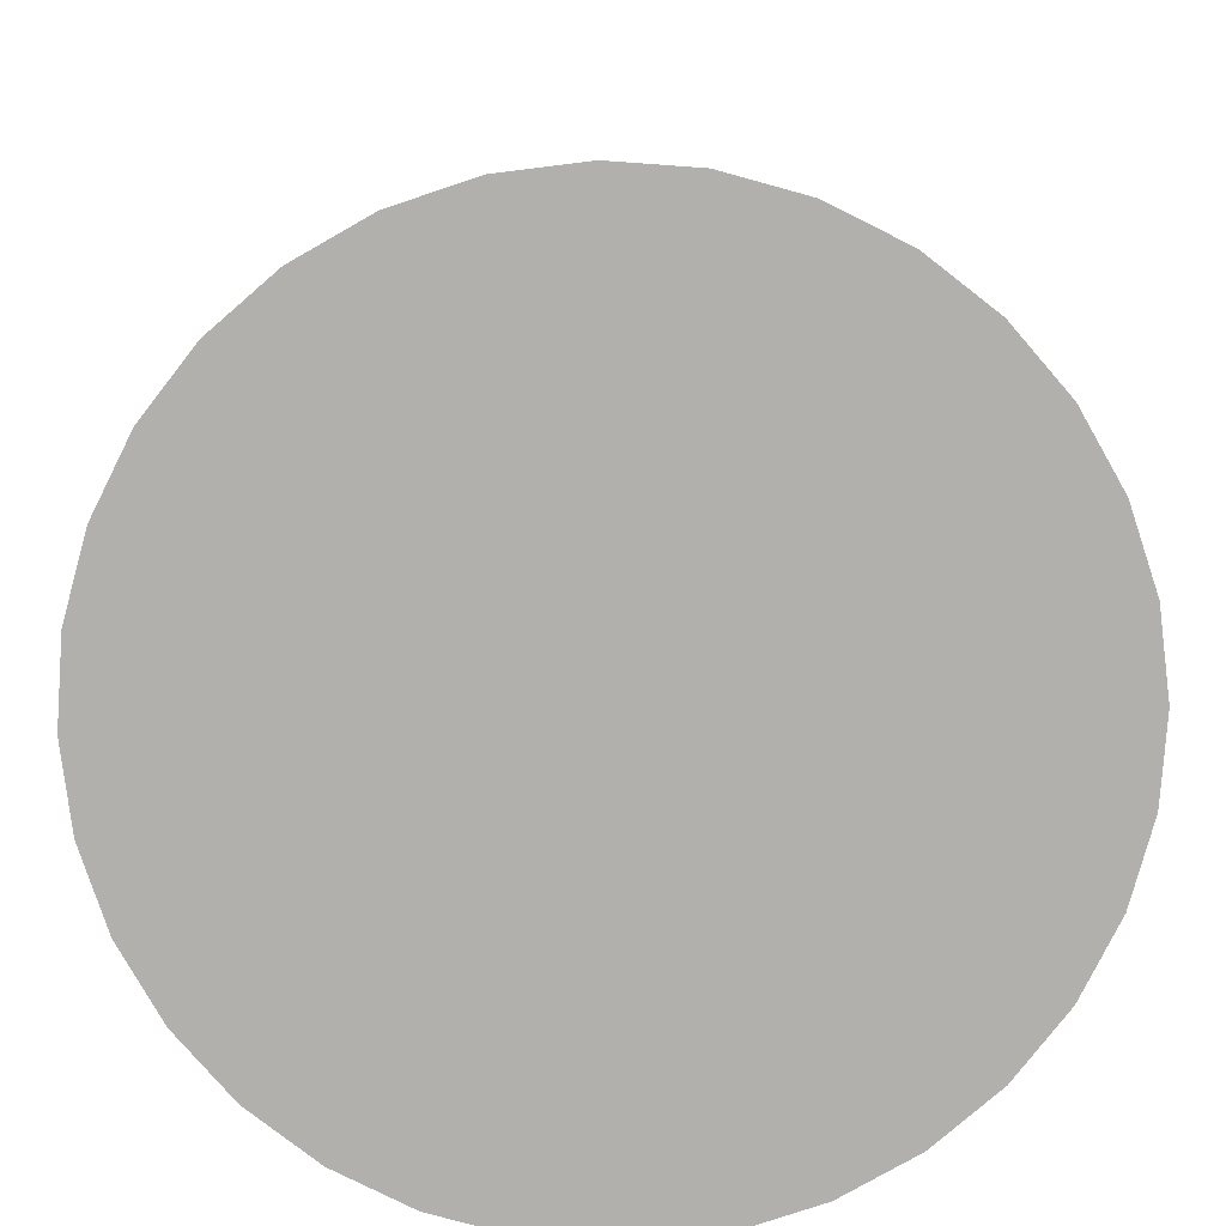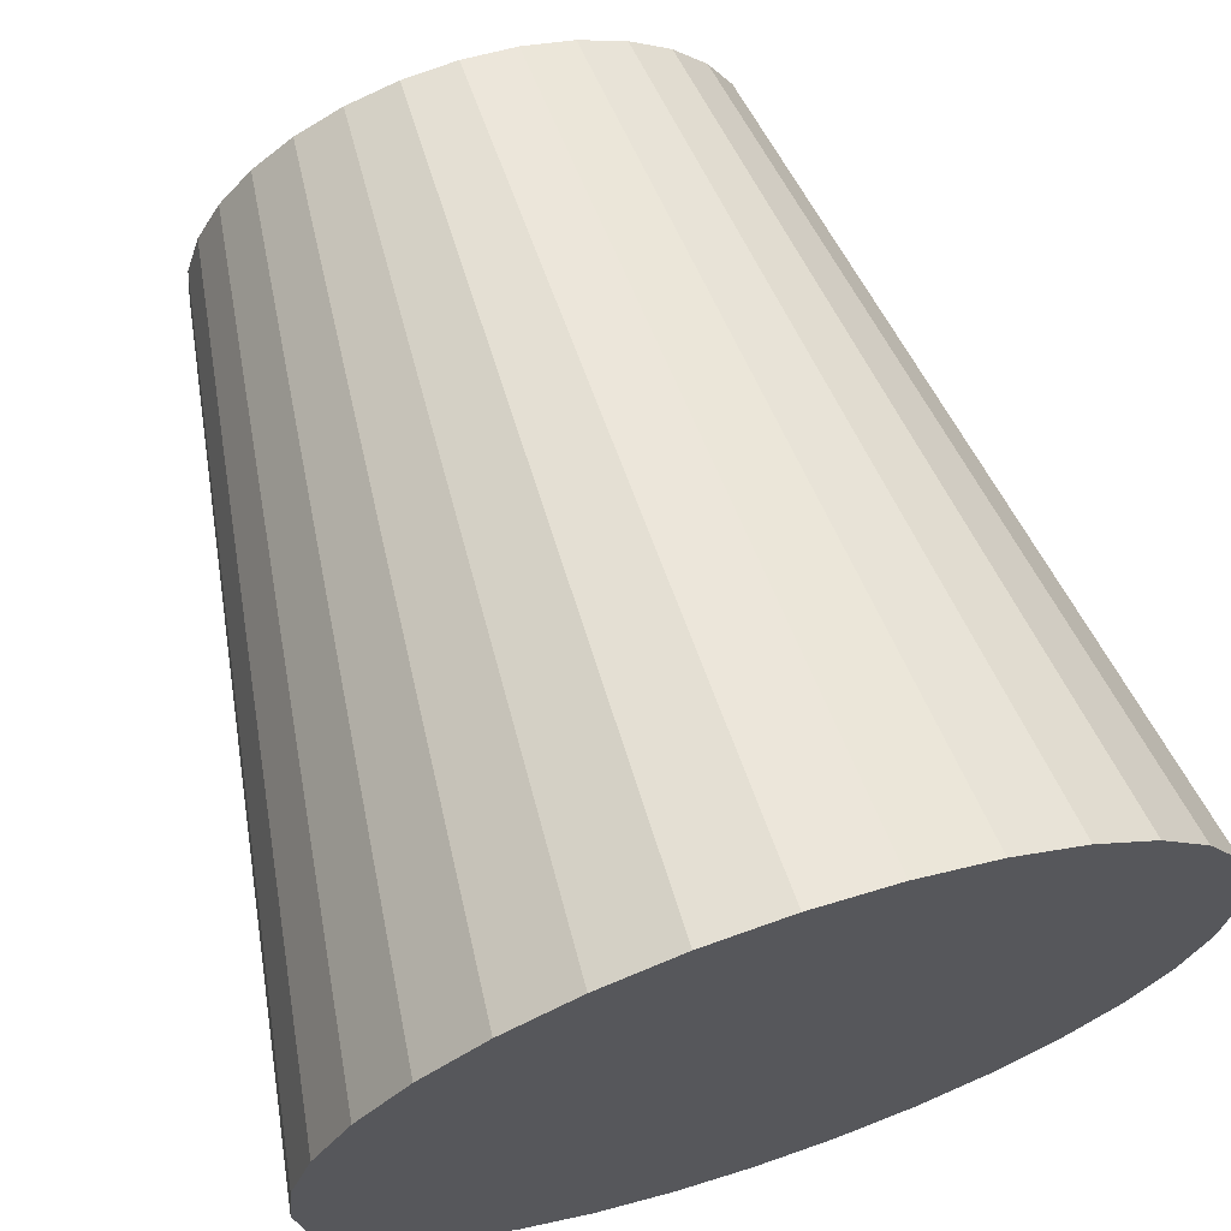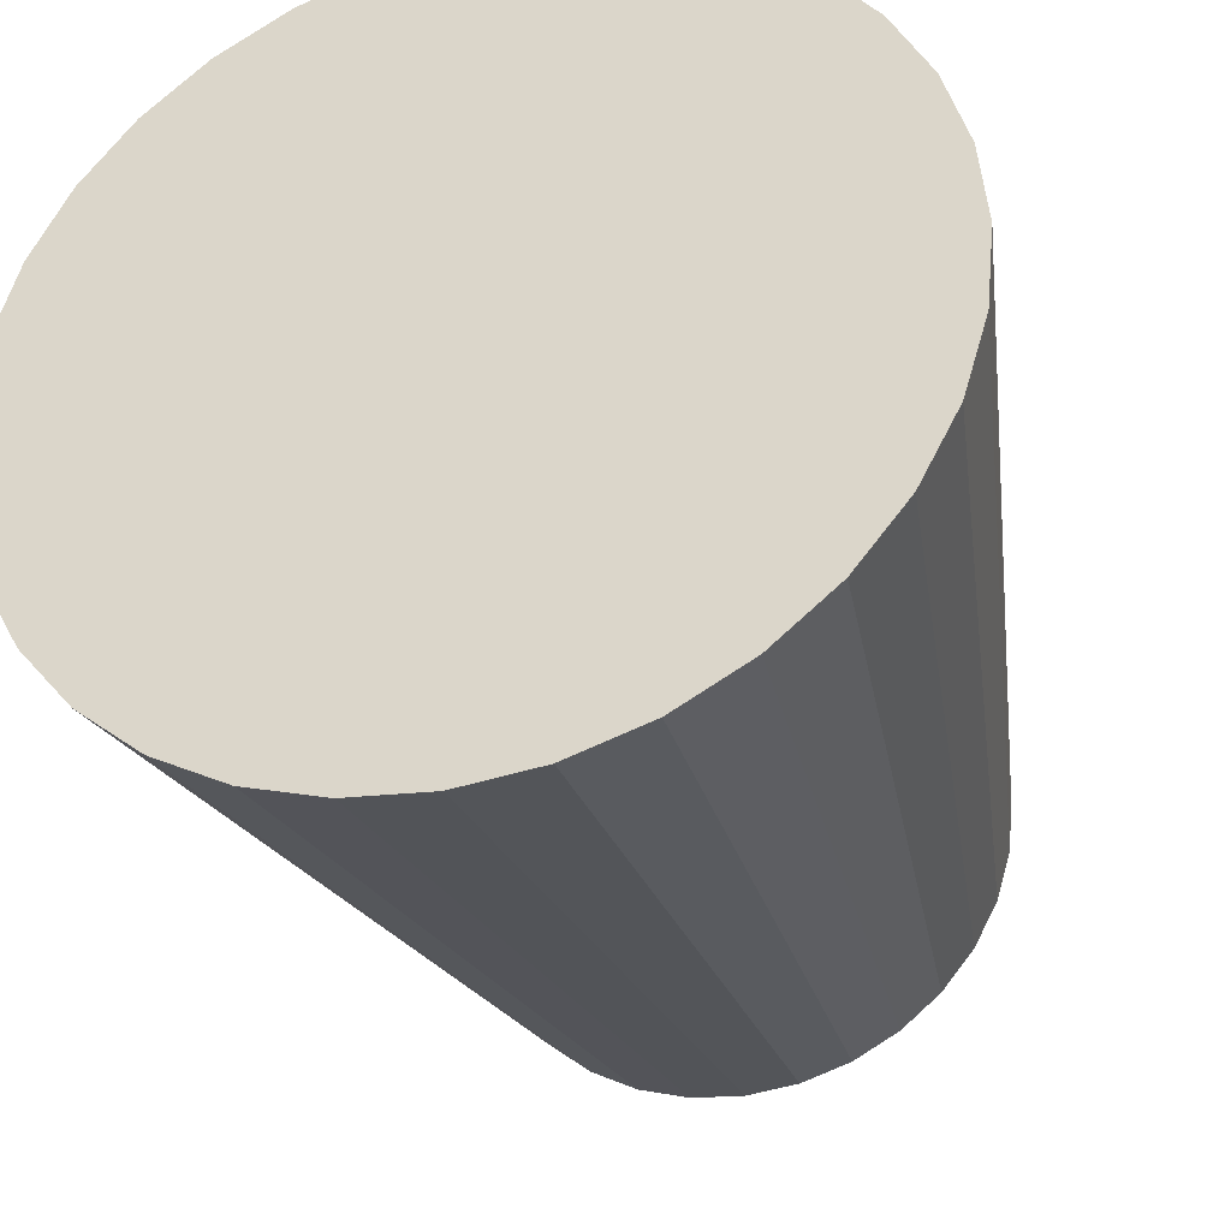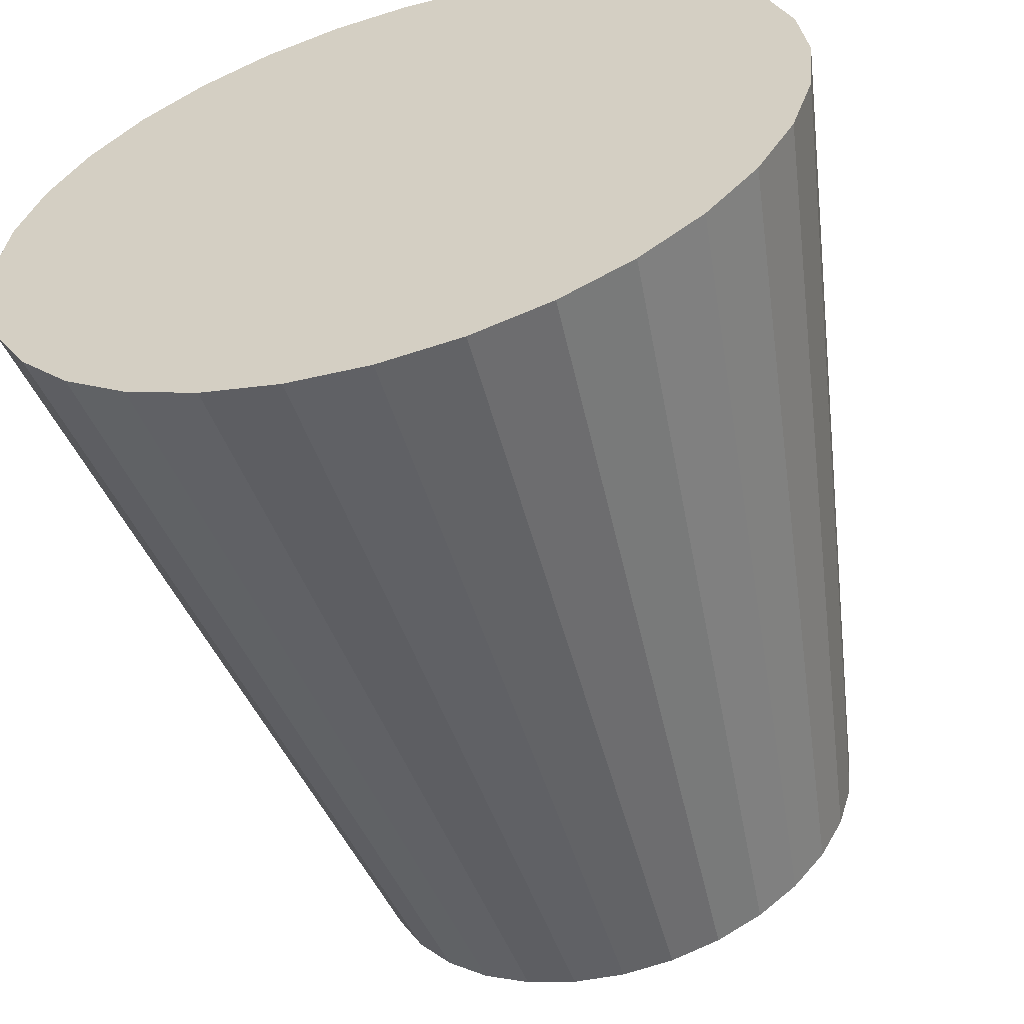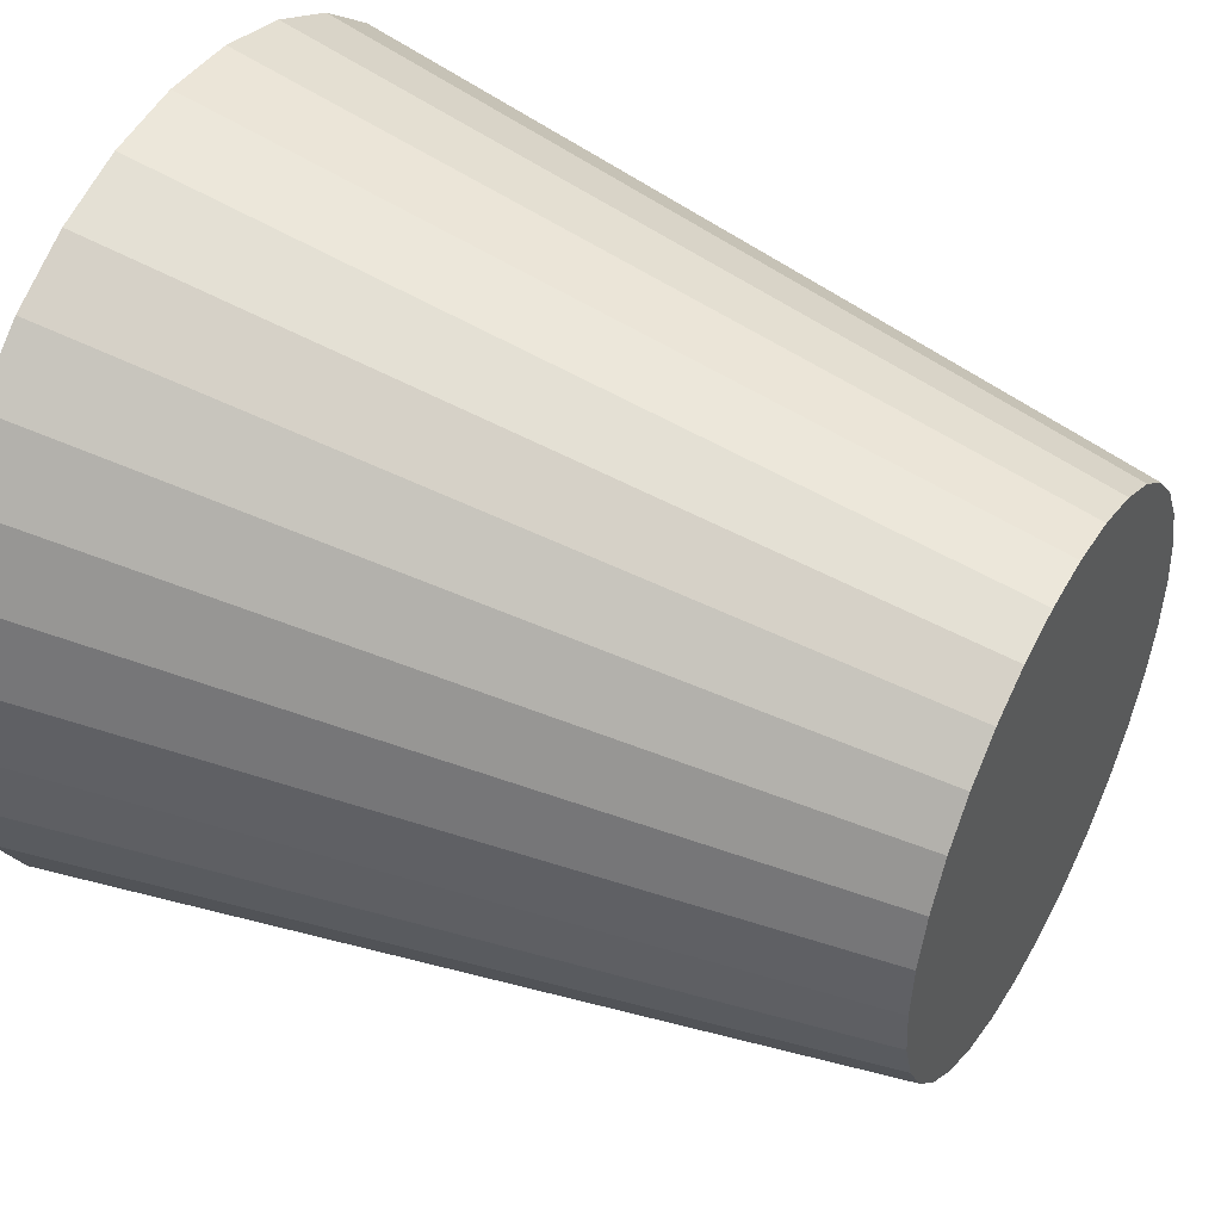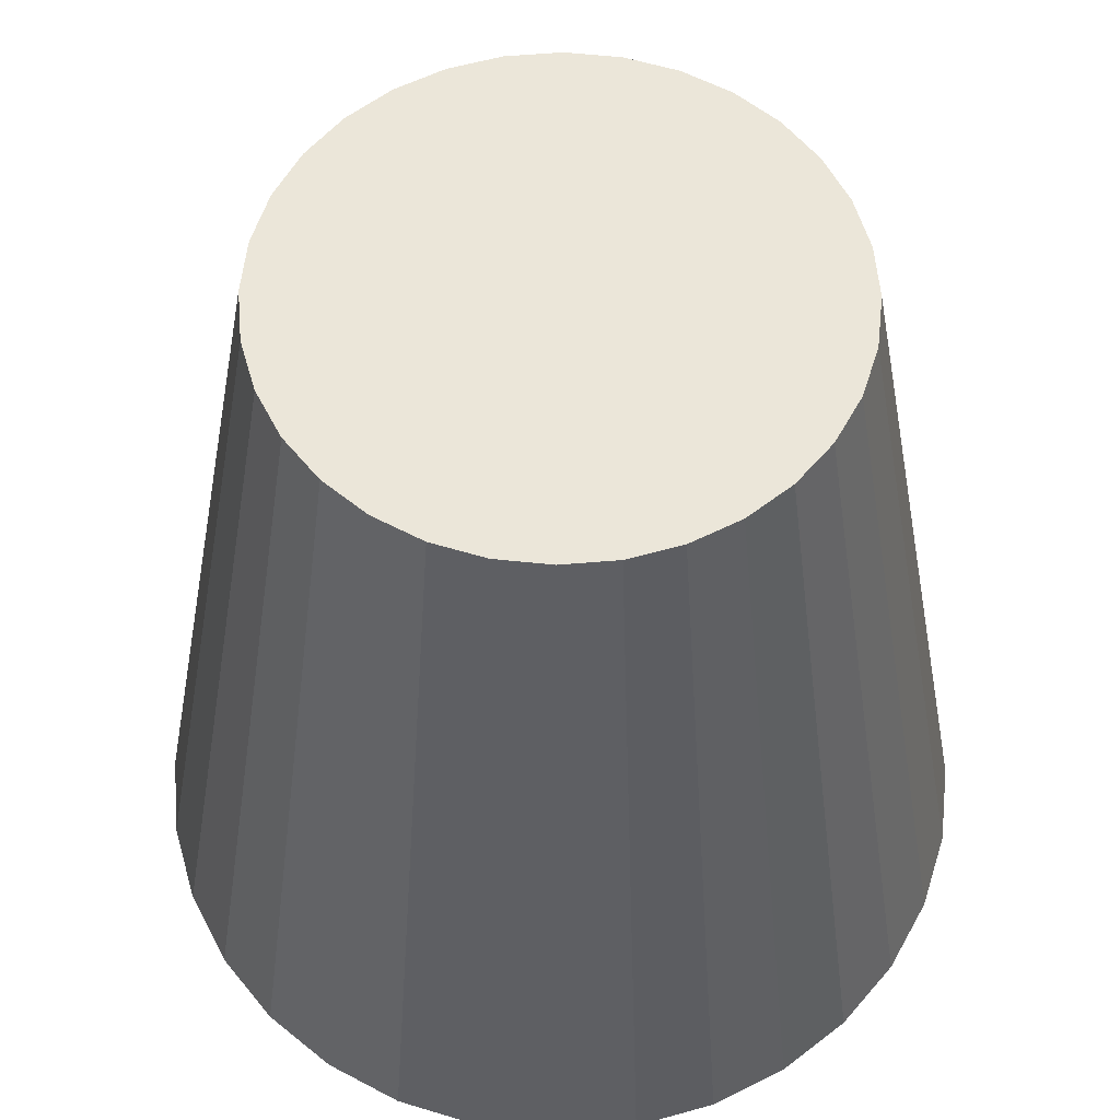
<metadata>
{"format":"obj","ext":"obj","renderer":"f3d","projection":"perspective","resolution":1024,"background":"white","views":[{"elev":-78.8,"azim":-88.5,"up":"+Y"},{"elev":67.9,"azim":-18.4,"up":"+Z"},{"elev":-34.0,"azim":16.8,"up":"+Z"},{"elev":-58.5,"azim":16.2,"up":"+Z"},{"elev":46.7,"azim":118.9,"up":"+Z"},{"elev":57.5,"azim":-168.1,"up":"+Y"}]}
</metadata>
<code>
o Cylinder
v 0 -1 -1
v 0 1 -0.6482
v 0.1951 -1 -0.9808
v 0.1265 1 -0.6357
v 0.3827 -1 -0.9239
v 0.2481 1 -0.5989
v 0.5556 -1 -0.8315
v 0.3601 1 -0.539
v 0.7071 -1 -0.7071
v 0.4583 1 -0.4583
v 0.8315 -1 -0.5556
v 0.539 1 -0.3601
v 0.9239 -1 -0.3827
v 0.5989 1 -0.2481
v 0.9808 -1 -0.1951
v 0.6357 1 -0.1265
v 1 -1 -0
v 0.6482 1 -0
v 0.9808 -1 0.1951
v 0.6357 1 0.1265
v 0.9239 -1 0.3827
v 0.5989 1 0.2481
v 0.8315 -1 0.5556
v 0.539 1 0.3601
v 0.7071 -1 0.7071
v 0.4583 1 0.4583
v 0.5556 -1 0.8315
v 0.3601 1 0.539
v 0.3827 -1 0.9239
v 0.2481 1 0.5989
v 0.1951 -1 0.9808
v 0.1265 1 0.6357
v -0 -1 1
v -0 1 0.6482
v -0.1951 -1 0.9808
v -0.1265 1 0.6357
v -0.3827 -1 0.9239
v -0.2481 1 0.5989
v -0.5556 -1 0.8315
v -0.3601 1 0.539
v -0.7071 -1 0.7071
v -0.4583 1 0.4583
v -0.8315 -1 0.5556
v -0.539 1 0.3601
v -0.9239 -1 0.3827
v -0.5989 1 0.2481
v -0.9808 -1 0.1951
v -0.6357 1 0.1265
v -1 -1 -1e-06
v -0.6482 1 -1e-06
v -0.9808 -1 -0.1951
v -0.6357 1 -0.1265
v -0.9239 -1 -0.3827
v -0.5989 1 -0.2481
v -0.8315 -1 -0.5556
v -0.539 1 -0.3601
v -0.7071 -1 -0.7071
v -0.4583 1 -0.4583
v -0.5556 -1 -0.8315
v -0.3601 1 -0.539
v -0.3827 -1 -0.9239
v -0.2481 1 -0.5989
v -0.1951 -1 -0.9808
v -0.1265 1 -0.6357
f 2 3 1
f 4 5 3
f 6 7 5
f 8 9 7
f 10 11 9
f 12 13 11
f 14 15 13
f 16 17 15
f 18 19 17
f 20 21 19
f 22 23 21
f 24 25 23
f 26 27 25
f 28 29 27
f 30 31 29
f 32 33 31
f 34 35 33
f 36 37 35
f 38 39 37
f 40 41 39
f 42 43 41
f 44 45 43
f 46 47 45
f 48 49 47
f 50 51 49
f 52 53 51
f 54 55 53
f 56 57 55
f 58 59 57
f 60 61 59
f 38 22 6
f 62 63 61
f 64 1 63
f 15 31 47
f 2 4 3
f 4 6 5
f 6 8 7
f 8 10 9
f 10 12 11
f 12 14 13
f 14 16 15
f 16 18 17
f 18 20 19
f 20 22 21
f 22 24 23
f 24 26 25
f 26 28 27
f 28 30 29
f 30 32 31
f 32 34 33
f 34 36 35
f 36 38 37
f 38 40 39
f 40 42 41
f 42 44 43
f 44 46 45
f 46 48 47
f 48 50 49
f 50 52 51
f 52 54 53
f 54 56 55
f 56 58 57
f 58 60 59
f 60 62 61
f 6 4 62
f 4 2 62
f 2 64 62
f 62 60 58
f 58 56 54
f 54 52 50
f 50 48 46
f 46 44 38
f 44 42 38
f 42 40 38
f 38 36 34
f 34 32 30
f 30 28 26
f 26 24 22
f 22 20 18
f 18 16 22
f 16 14 22
f 14 12 10
f 10 8 6
f 62 58 6
f 58 54 6
f 54 50 46
f 38 34 30
f 30 26 22
f 14 10 6
f 54 46 6
f 46 38 6
f 38 30 22
f 22 14 6
f 62 64 63
f 64 2 1
f 63 1 3
f 3 5 7
f 7 9 11
f 11 13 7
f 13 15 7
f 15 17 19
f 19 21 15
f 21 23 15
f 23 25 31
f 25 27 31
f 27 29 31
f 31 33 35
f 35 37 39
f 39 41 43
f 43 45 47
f 47 49 51
f 51 53 55
f 55 57 63
f 57 59 63
f 59 61 63
f 63 3 7
f 31 35 47
f 35 39 47
f 39 43 47
f 47 51 63
f 51 55 63
f 63 7 15
f 15 23 31
f 63 15 47

</code>
